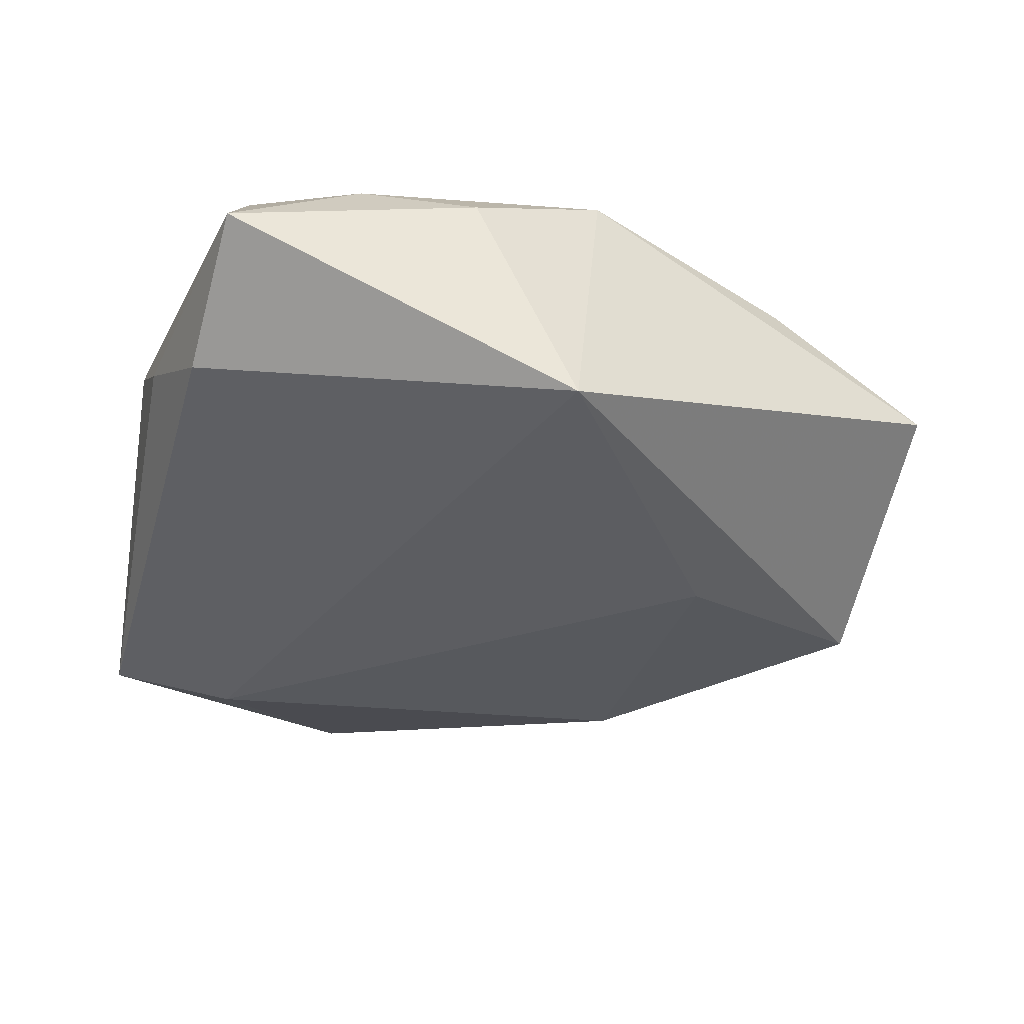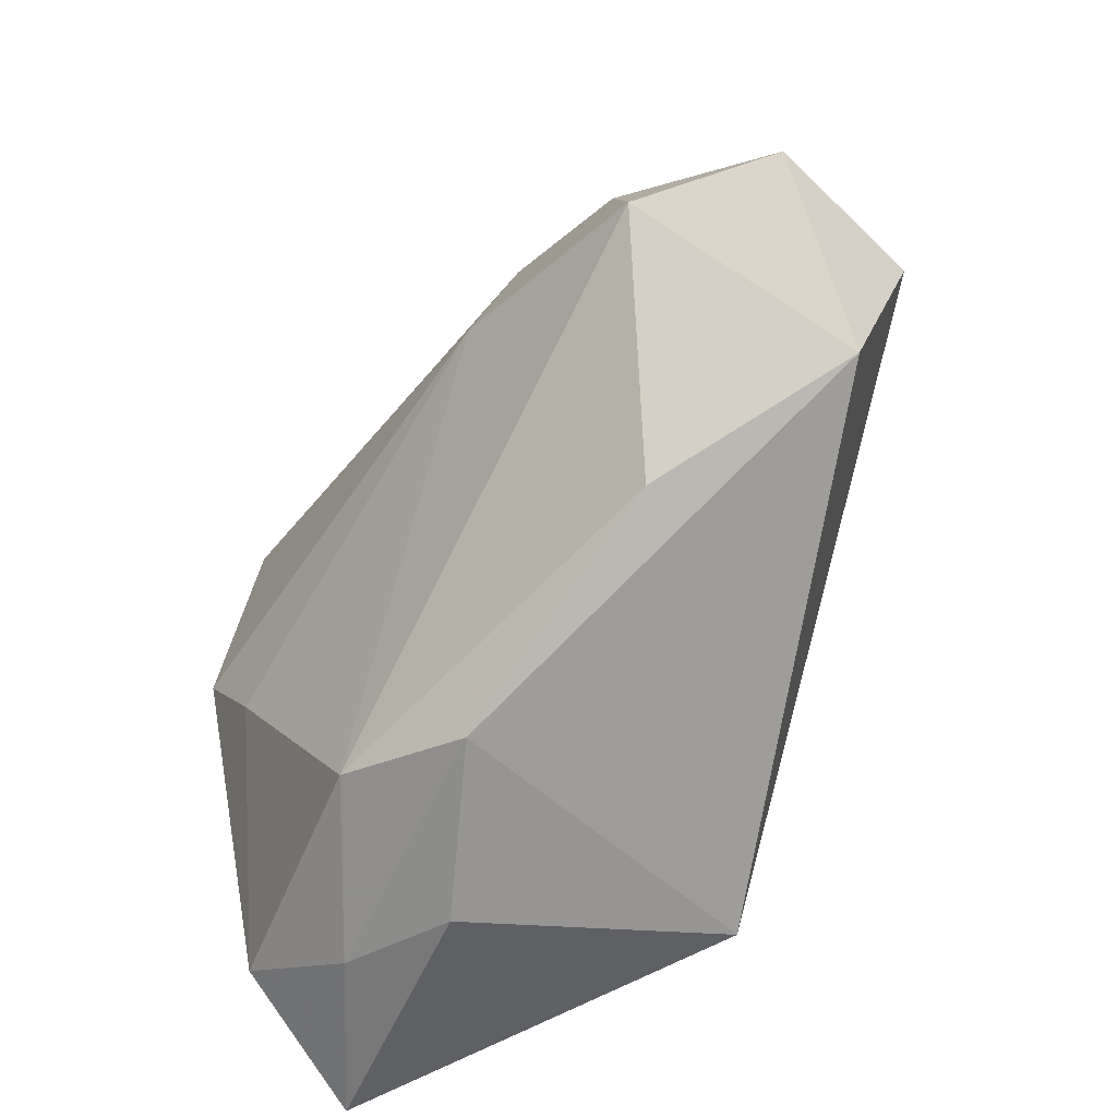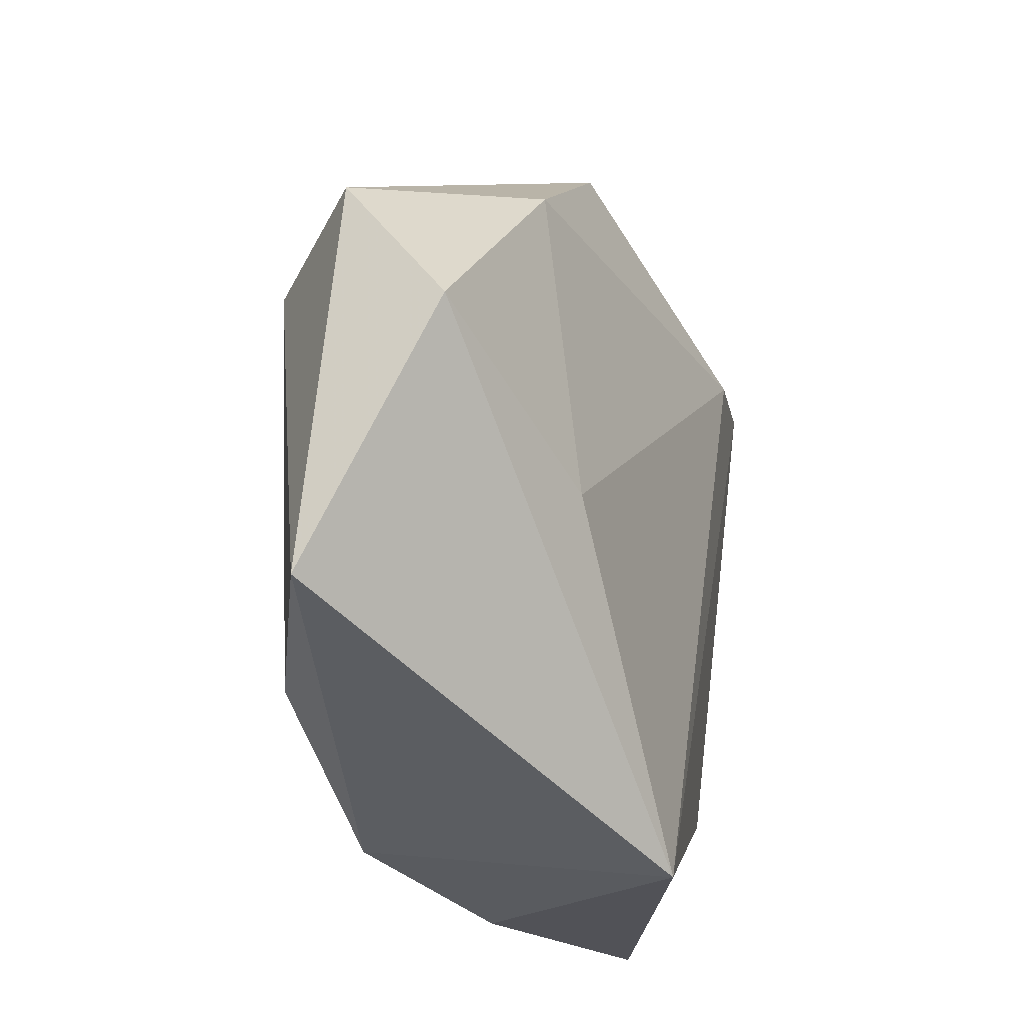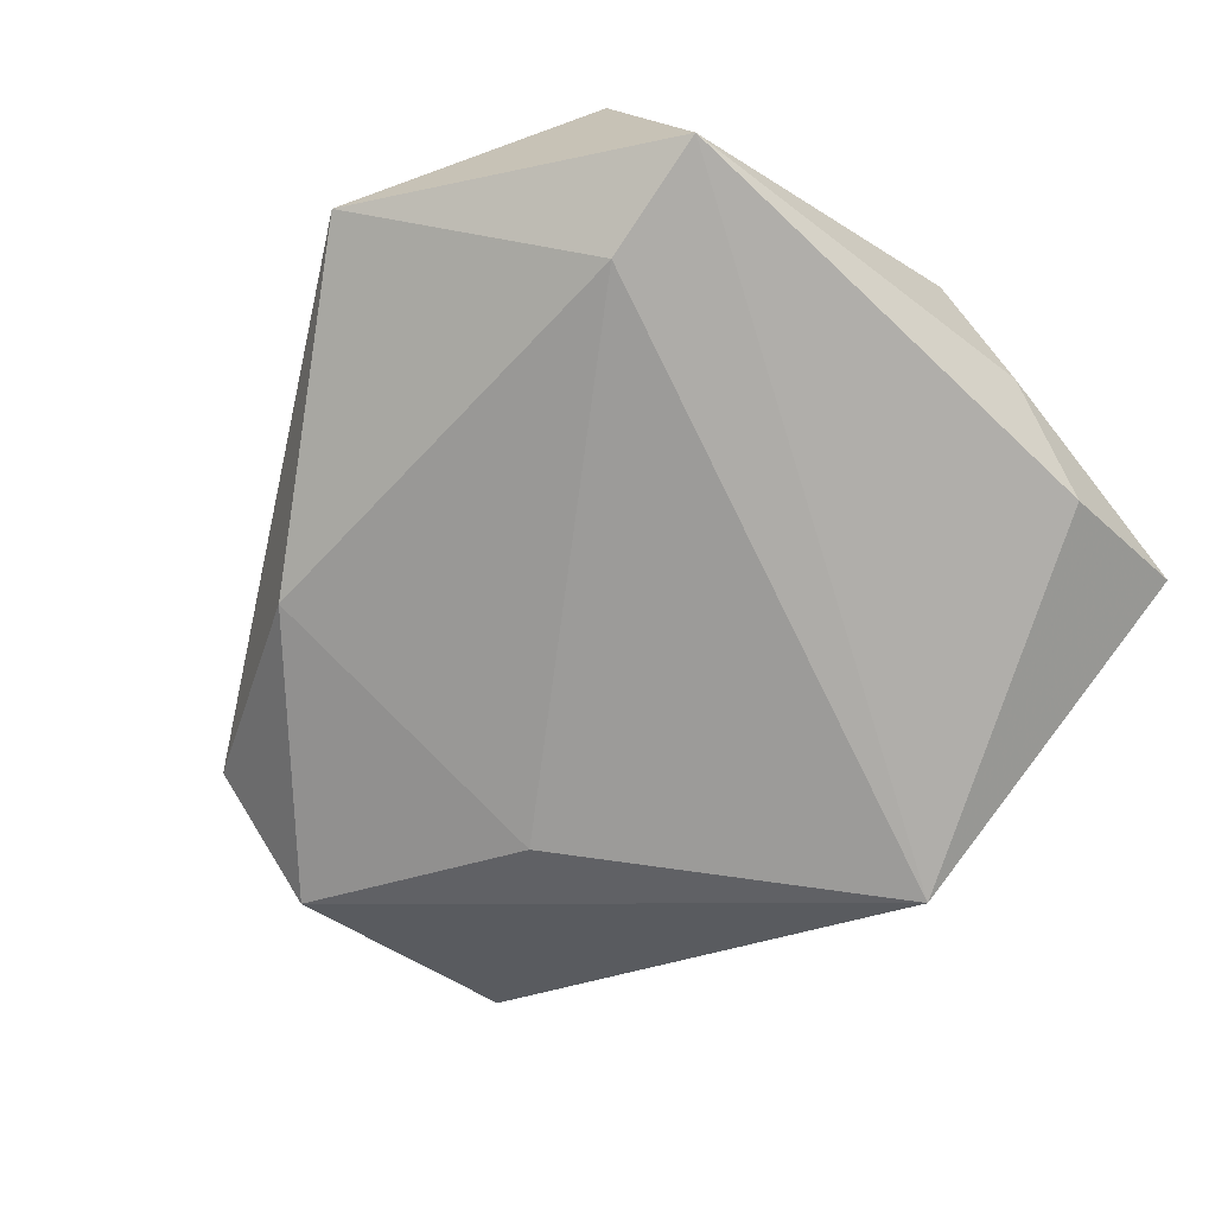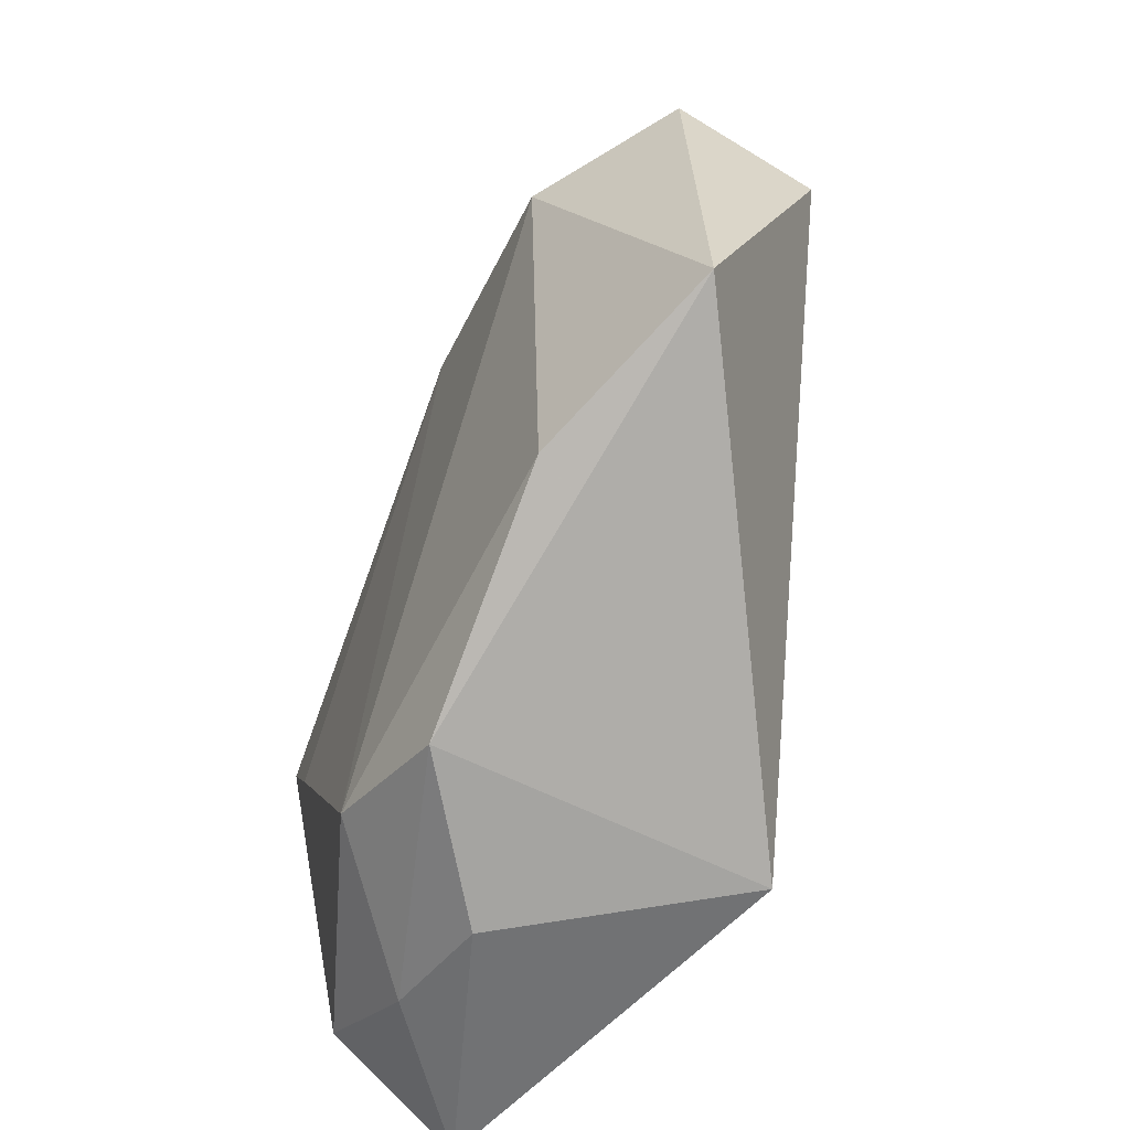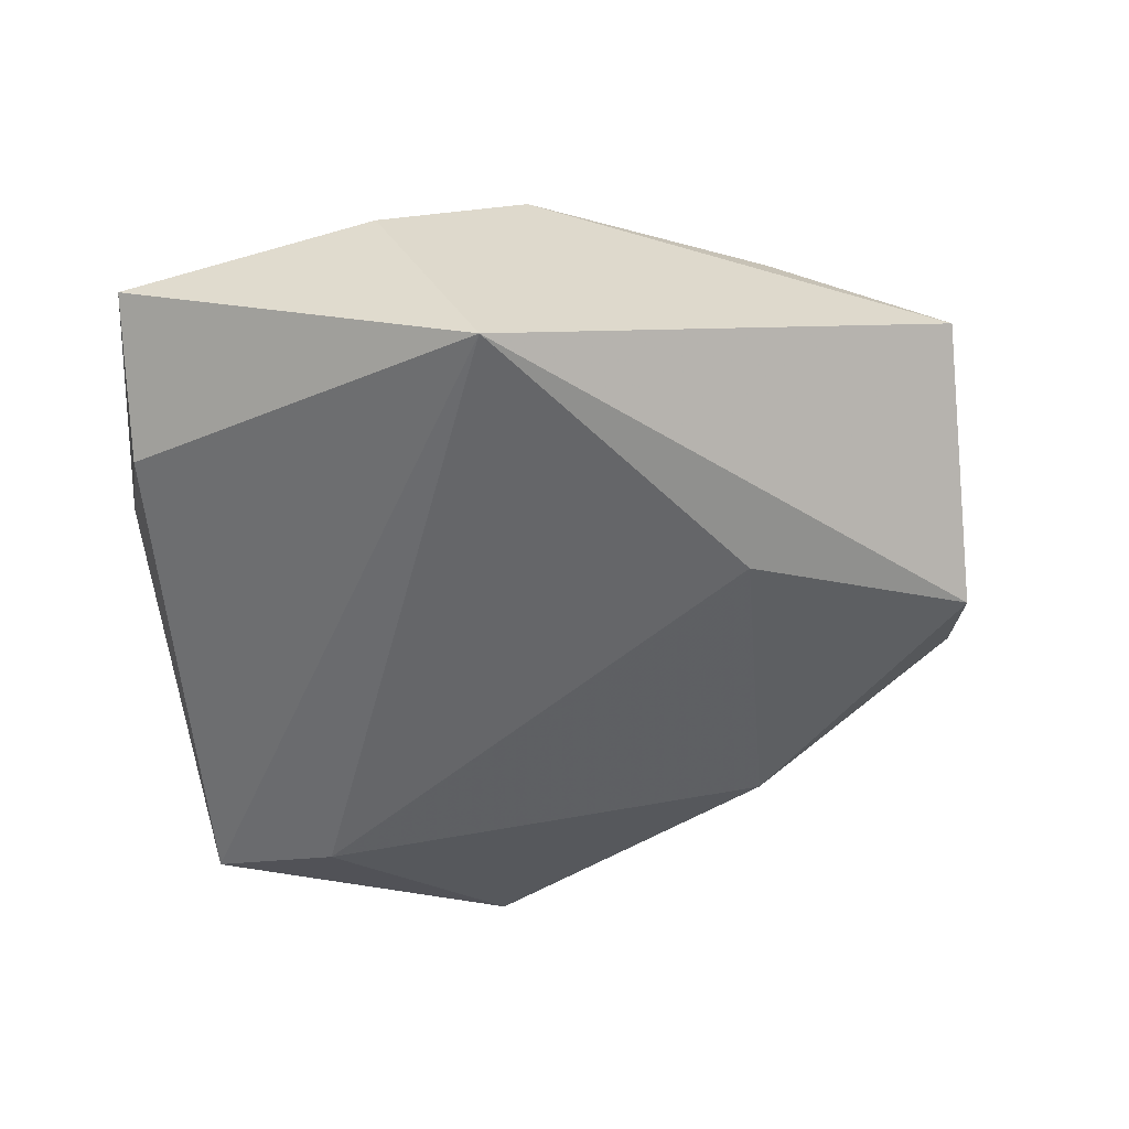
<metadata>
{"format":"obj","ext":"obj","renderer":"f3d","projection":"perspective","resolution":1024,"background":"white","views":[{"elev":-41.2,"azim":-6.1,"up":"+Z"},{"elev":-47.0,"azim":53.0,"up":"+Y"},{"elev":-14.6,"azim":110.7,"up":"+Y"},{"elev":-69.4,"azim":-124.0,"up":"+Z"},{"elev":-50.8,"azim":70.6,"up":"+Y"},{"elev":-55.1,"azim":15.2,"up":"+Z"}]}
</metadata>
<code>
v -0.0408 0.02438 -0.01247
v 0.02726 0.02978 0.009525
v -0.01549 -0.03769 0.007927
v -0.03197 -0.02664 -0.009275
v 0.02593 -0.001804 -0.01541
v 0.03364 -0.02049 0.01193
v 0.01993 0.03157 -0.009579
v 0.03384 0.01881 0.01296
v -0.003133 -0.03954 0.005034
v -0.02764 -0.03227 0.01076
v 0.009862 0.02286 0.01431
v 0.01335 0.03147 0.01085
v 0.04654 0.01266 -0.009526
v -0.03211 0.004616 0.01606
v -0.02749 0.02452 -0.01497
v -0.03929 -0.00713 0.007206
v -0.03493 0.03011 0.01051
v -0.03706 -0.0166 -0.001231
v 0.01097 -0.03318 0.01366
v 0.007697 -0.03663 -0.01836
v 0.04374 0.02545 0.00179
v -0.01441 0.0476 -0.002856
v -0.002696 -0.02965 0.01756
v -0.02904 -0.04177 -0.001655
v -0.02266 -0.005848 0.01702
v 0.05118 -0.01361 0.002998
f 24 4 20
f 20 4 1
f 21 26 13
f 13 7 21
f 5 7 13
f 13 20 5
f 26 20 13
f 21 7 22
f 1 4 18
f 18 16 1
f 18 4 24
f 24 16 18
f 15 20 1
f 5 20 15
f 15 7 5
f 1 22 15
f 15 22 7
f 24 20 9
f 9 3 24
f 3 23 10
f 14 16 10
f 10 16 24
f 24 3 10
f 6 23 19
f 26 6 19
f 19 23 3
f 3 9 19
f 19 20 26
f 19 9 20
f 17 12 22
f 17 22 1
f 1 16 17
f 17 16 14
f 11 17 14
f 12 17 11
f 21 22 2
f 22 12 2
f 25 11 14
f 23 11 25
f 14 10 25
f 25 10 23
f 8 23 6
f 8 11 23
f 12 11 8
f 8 2 12
f 8 6 26
f 21 2 8
f 8 26 21

</code>
